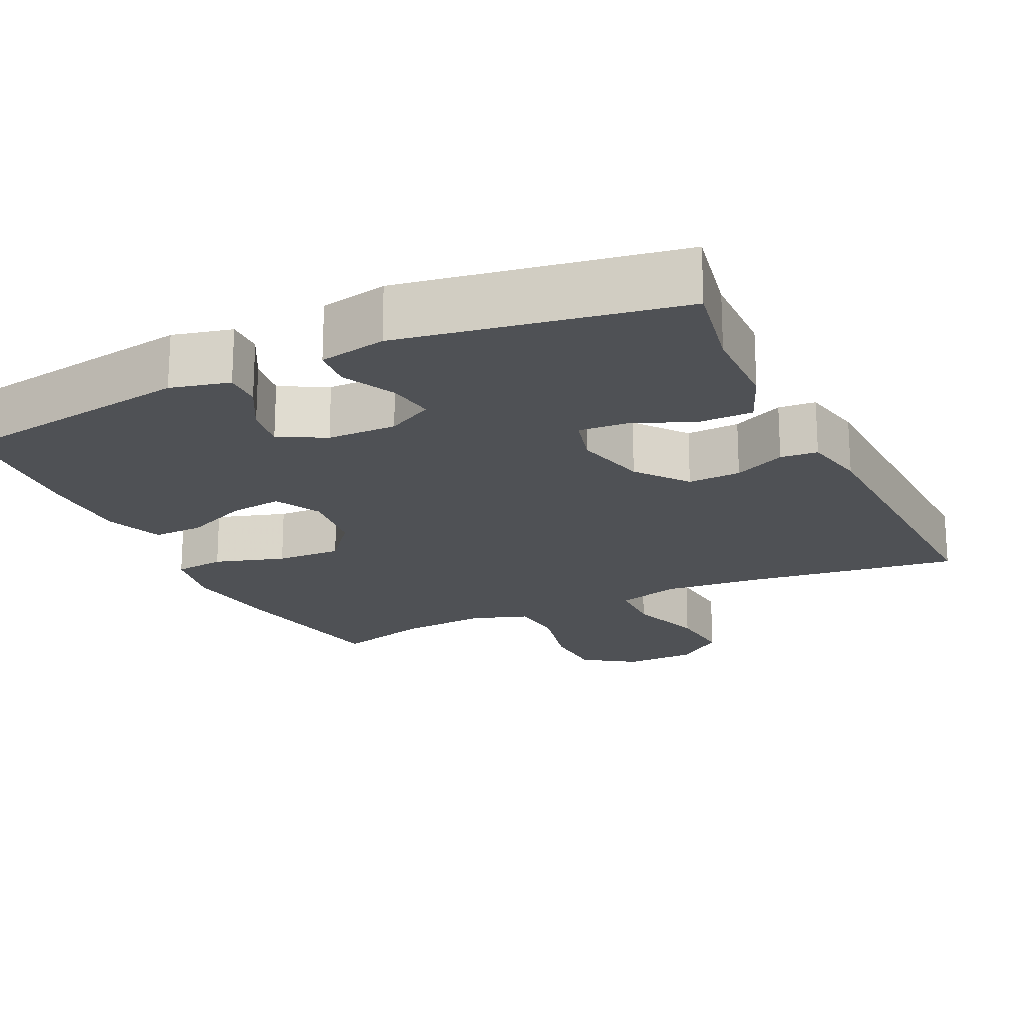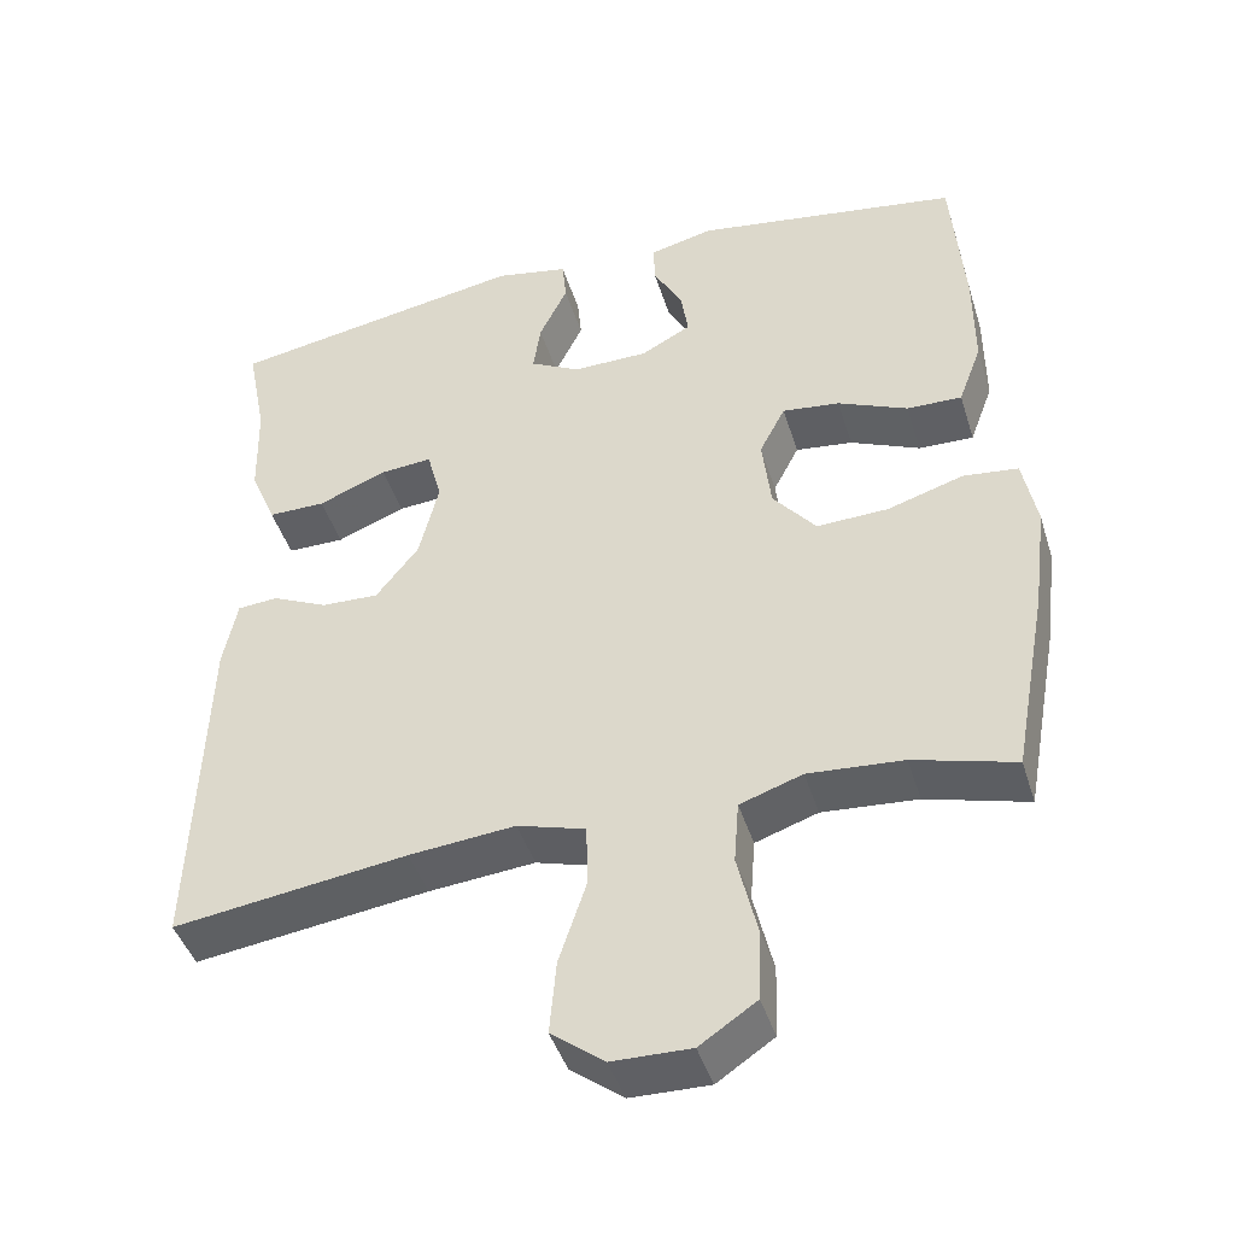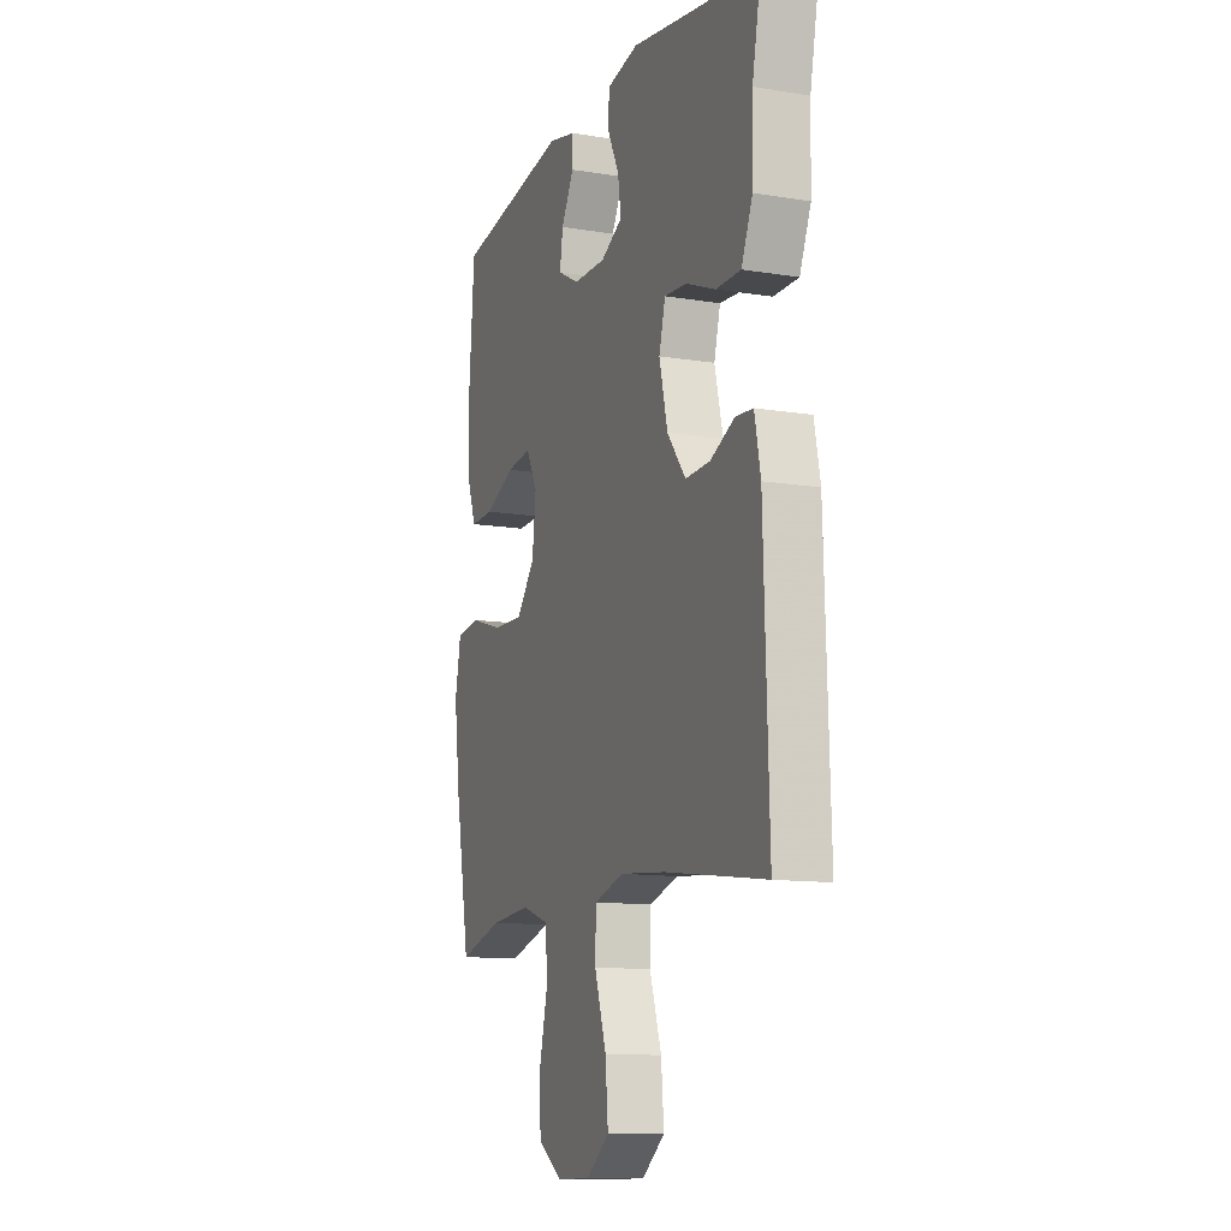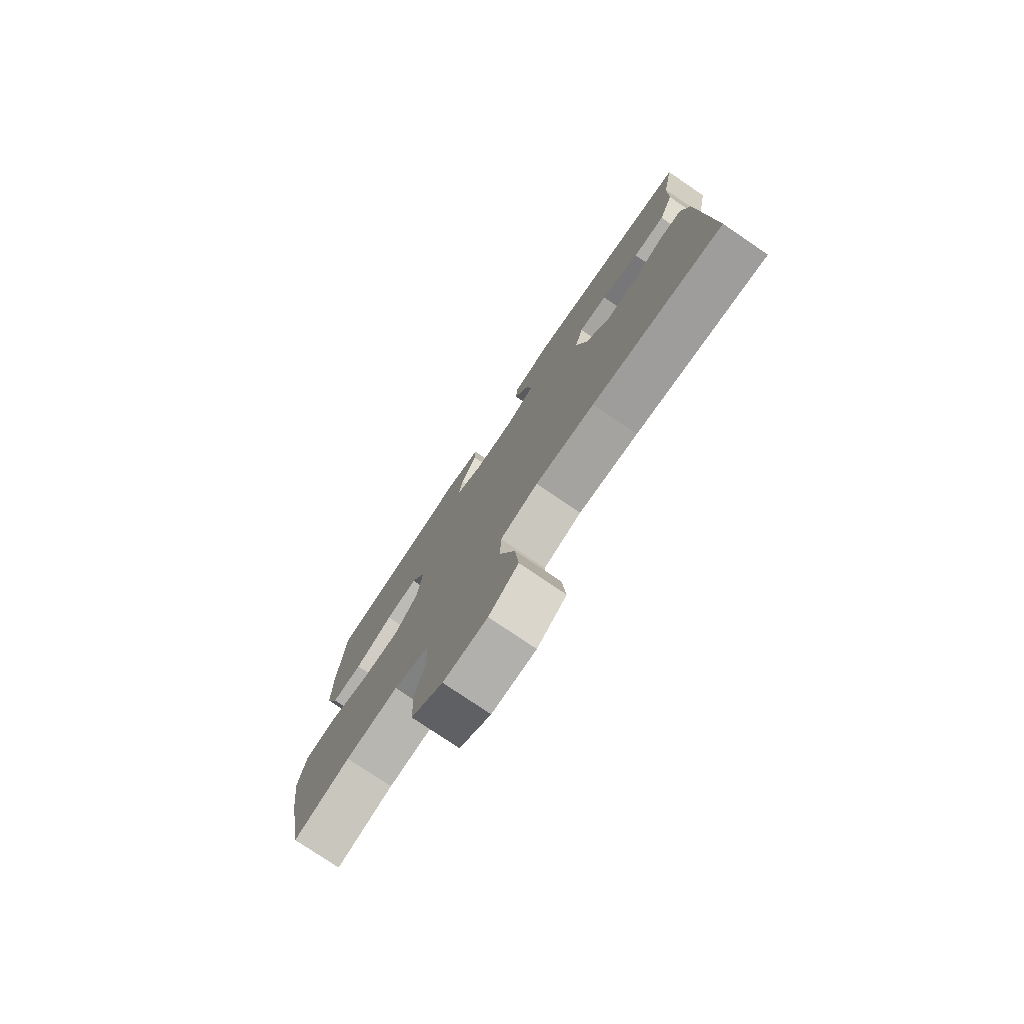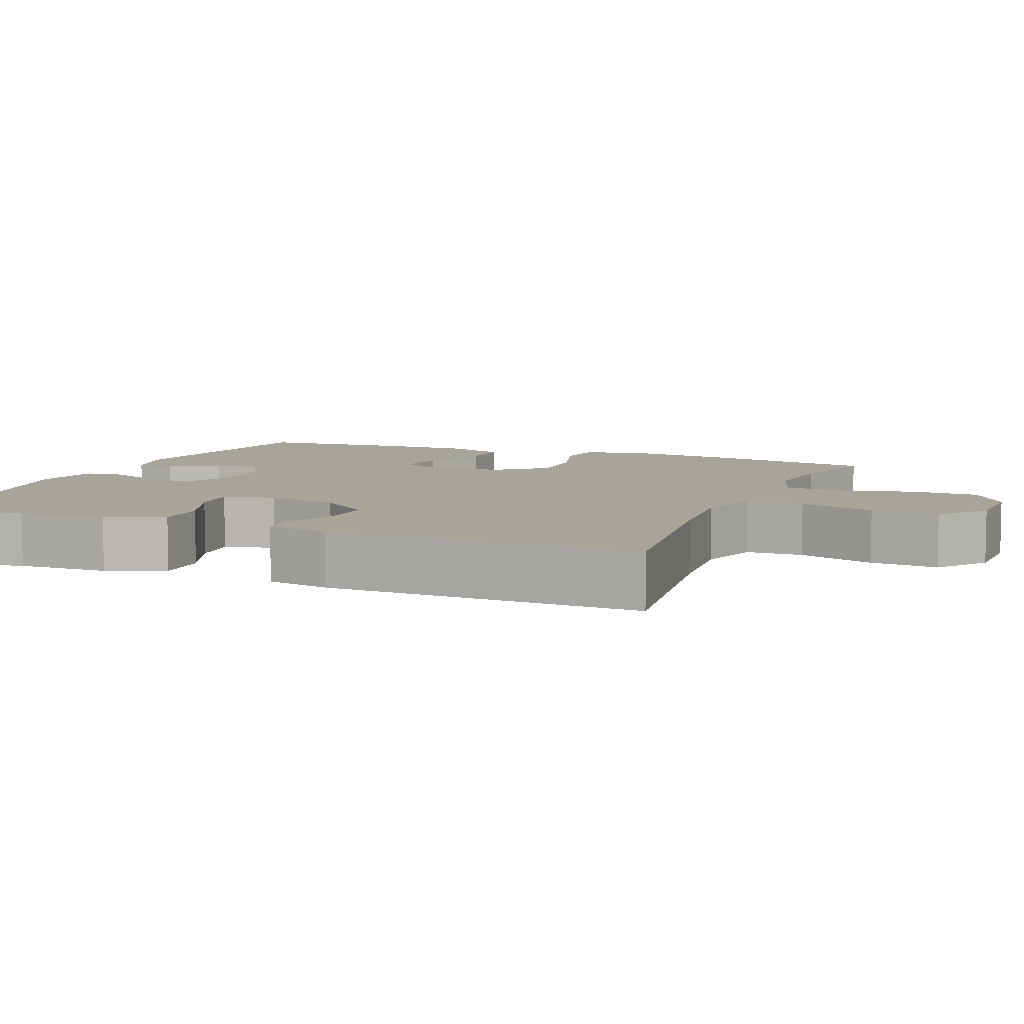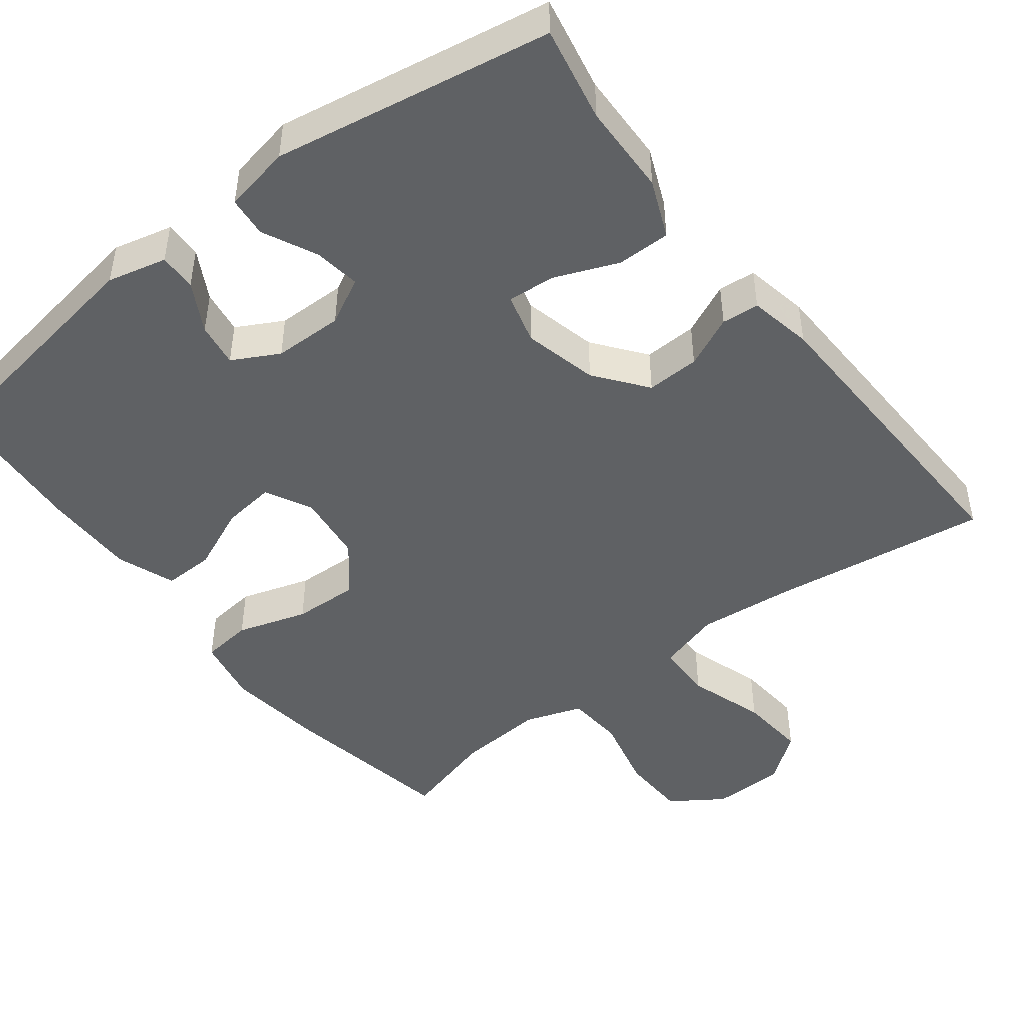
<metadata>
{"format":"obj","ext":"obj","renderer":"f3d","projection":"perspective","resolution":1024,"background":"white","views":[{"elev":-19.7,"azim":25.5,"up":"+Y"},{"elev":-44.0,"azim":-163.0,"up":"+Z"},{"elev":-12.0,"azim":68.8,"up":"+Z"},{"elev":-77.7,"azim":55.9,"up":"+Z"},{"elev":7.3,"azim":112.1,"up":"+Y"},{"elev":-46.7,"azim":37.5,"up":"+Y"}]}
</metadata>
<code>
v 0.5 0.07 0.5
v 0.475 0.07 0.372
v 0.472 0.07 0.25
v 0.44 0.07 0.173
v 0.369 0.07 0.173
v 0.284 0.07 0.207
v 0.22 0.07 0.212
v 0.202 0.07 0.144
v 0.226 0.07 0.045
v 0.279 0.07 -0.023
v 0.35 0.07 -0.02
v 0.419 0.07 0.012
v 0.469 0.07 0.008
v 0.486 0.07 -0.077
v 0.5 0.07 -0.5
v 0.211 0.07 -0.461
v 0.08 0.07 -0.449
v -0.004 0.07 -0.474
v -0.006 0.07 -0.551
v 0.028 0.07 -0.654
v 0.036 0.07 -0.745
v -0.029 0.07 -0.795
v -0.126 0.07 -0.797
v -0.196 0.07 -0.75
v -0.199 0.07 -0.661
v -0.175 0.07 -0.559
v -0.181 0.07 -0.482
v -0.258 0.07 -0.456
v -0.375 0.07 -0.465
v -0.5 0.07 -0.5
v -0.543 0.07 -0.267
v -0.56 0.07 -0.135
v -0.543 0.07 -0.046
v -0.475 0.07 -0.038
v -0.381 0.07 -0.067
v -0.293 0.07 -0.07
v -0.24 0.07 -0.005
v -0.229 0.07 0.088
v -0.261 0.07 0.15
v -0.332 0.07 0.141
v -0.418 0.07 0.103
v -0.486 0.07 0.101
v -0.515 0.07 0.179
v -0.515 0.07 0.303
v -0.5 0.07 0.5
v -0.172 0.07 0.552
v -0.093 0.07 0.533
v -0.094 0.07 0.483
v -0.13 0.07 0.417
v -0.139 0.07 0.358
v -0.077 0.07 0.325
v 0.016 0.07 0.324
v 0.078 0.07 0.357
v 0.069 0.07 0.419
v 0.034 0.07 0.491
v 0.039 0.07 0.545
v 0.129 0.07 0.563
v 0.5 0 0.5
v 0.475 0 0.372
v 0.472 0 0.25
v 0.44 0 0.173
v 0.369 0 0.173
v 0.284 0 0.207
v 0.22 0 0.212
v 0.202 0 0.144
v 0.226 0 0.045
v 0.279 0 -0.023
v 0.35 0 -0.02
v 0.419 0 0.012
v 0.469 0 0.008
v 0.486 0 -0.077
v 0.5 0 -0.5
v 0.211 0 -0.461
v 0.08 0 -0.449
v -0.004 0 -0.474
v -0.006 0 -0.551
v 0.028 0 -0.654
v 0.036 0 -0.745
v -0.029 0 -0.795
v -0.126 0 -0.797
v -0.196 0 -0.75
v -0.199 0 -0.661
v -0.175 0 -0.559
v -0.181 0 -0.482
v -0.258 0 -0.456
v -0.375 0 -0.465
v -0.5 0 -0.5
v -0.543 0 -0.267
v -0.56 0 -0.135
v -0.543 0 -0.046
v -0.475 0 -0.038
v -0.381 0 -0.067
v -0.293 0 -0.07
v -0.24 0 -0.005
v -0.229 0 0.088
v -0.261 0 0.15
v -0.332 0 0.141
v -0.418 0 0.103
v -0.486 0 0.101
v -0.515 0 0.179
v -0.515 0 0.303
v -0.5 0 0.5
v -0.172 0 0.552
v -0.093 0 0.533
v -0.094 0 0.483
v -0.13 0 0.417
v -0.139 0 0.358
v -0.077 0 0.325
v 0.016 0 0.324
v 0.078 0 0.357
v 0.069 0 0.419
v 0.034 0 0.491
v 0.039 0 0.545
v 0.129 0 0.563
f 54 55 56 57
f 53 54 57 1
f 52 53 1 2
f 46 47 48 49
f 46 49 50
f 45 46 50
f 44 45 50 51
f 40 41 42 43
f 39 40 43 44
f 32 33 34 35
f 32 35 36
f 29 30 31 32
f 28 29 32 36
f 27 28 36 37
f 23 24 25 26
f 23 26 27
f 19 20 21 22
f 18 19 22 23
f 13 14 15 16
f 11 12 13 16
f 10 11 16 17
f 9 10 17 18
f 3 4 5 6
f 52 2 3 6
f 52 6 7
f 39 44 51 52
f 38 39 52 7
f 37 38 7 8
f 18 23 27 37
f 8 9 18 37
f 114 113 112 111
f 58 114 111 110
f 59 58 110 109
f 106 105 104 103
f 107 106 103
f 107 103 102
f 108 107 102 101
f 100 99 98 97
f 101 100 97 96
f 92 91 90 89
f 93 92 89
f 89 88 87 86
f 93 89 86 85
f 94 93 85 84
f 83 82 81 80
f 84 83 80
f 79 78 77 76
f 80 79 76 75
f 73 72 71 70
f 73 70 69 68
f 74 73 68 67
f 75 74 67 66
f 63 62 61 60
f 63 60 59 109
f 64 63 109
f 109 108 101 96
f 64 109 96 95
f 65 64 95 94
f 94 84 80 75
f 94 75 66 65
f 1 58 59 2
f 2 59 60 3
f 3 60 61 4
f 4 61 62 5
f 5 62 63 6
f 6 63 64 7
f 7 64 65 8
f 8 65 66 9
f 9 66 67 10
f 10 67 68 11
f 11 68 69 12
f 12 69 70 13
f 13 70 71 14
f 14 71 72 15
f 15 72 73 16
f 16 73 74 17
f 17 74 75 18
f 18 75 76 19
f 19 76 77 20
f 20 77 78 21
f 21 78 79 22
f 22 79 80 23
f 23 80 81 24
f 24 81 82 25
f 25 82 83 26
f 26 83 84 27
f 27 84 85 28
f 28 85 86 29
f 29 86 87 30
f 30 87 88 31
f 31 88 89 32
f 32 89 90 33
f 33 90 91 34
f 34 91 92 35
f 35 92 93 36
f 36 93 94 37
f 37 94 95 38
f 38 95 96 39
f 39 96 97 40
f 40 97 98 41
f 41 98 99 42
f 42 99 100 43
f 43 100 101 44
f 44 101 102 45
f 45 102 103 46
f 46 103 104 47
f 47 104 105 48
f 48 105 106 49
f 49 106 107 50
f 50 107 108 51
f 51 108 109 52
f 52 109 110 53
f 53 110 111 54
f 54 111 112 55
f 55 112 113 56
f 56 113 114 57
f 57 114 58 1

</code>
